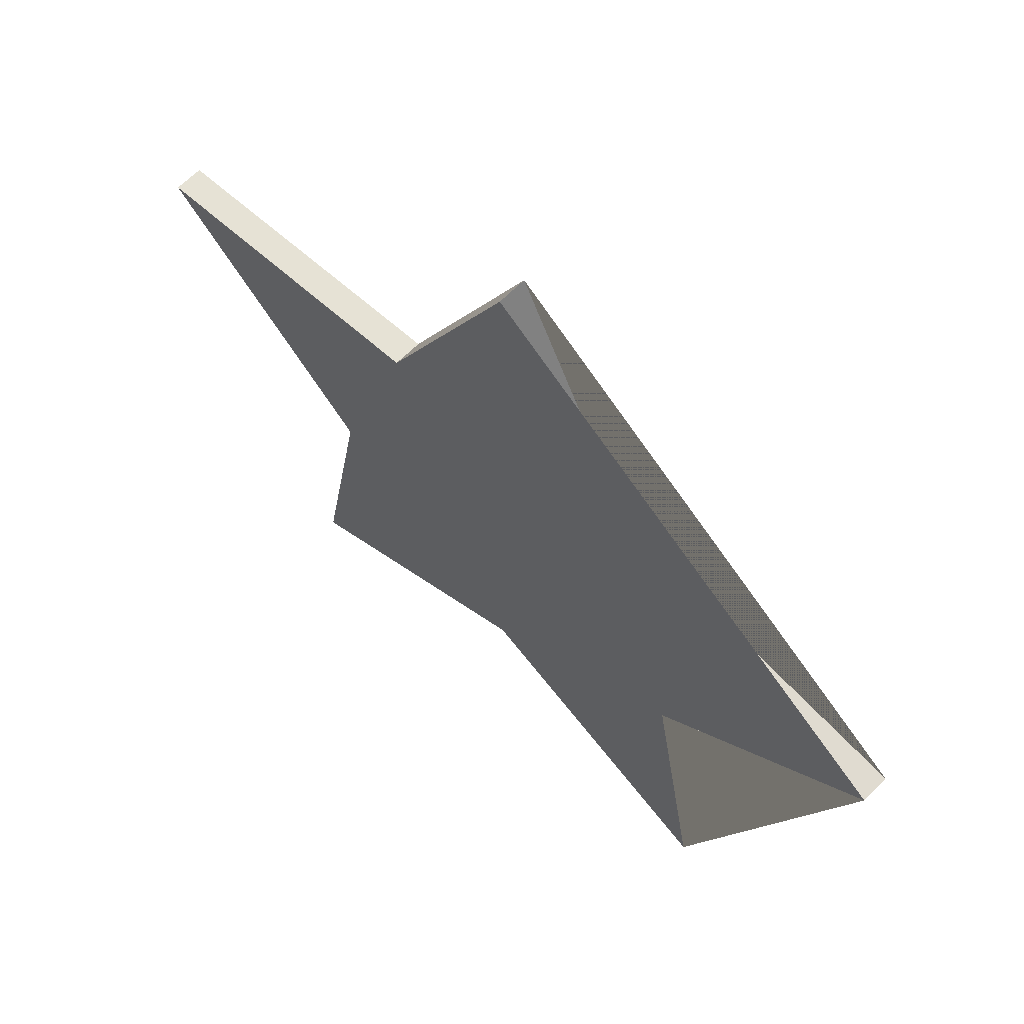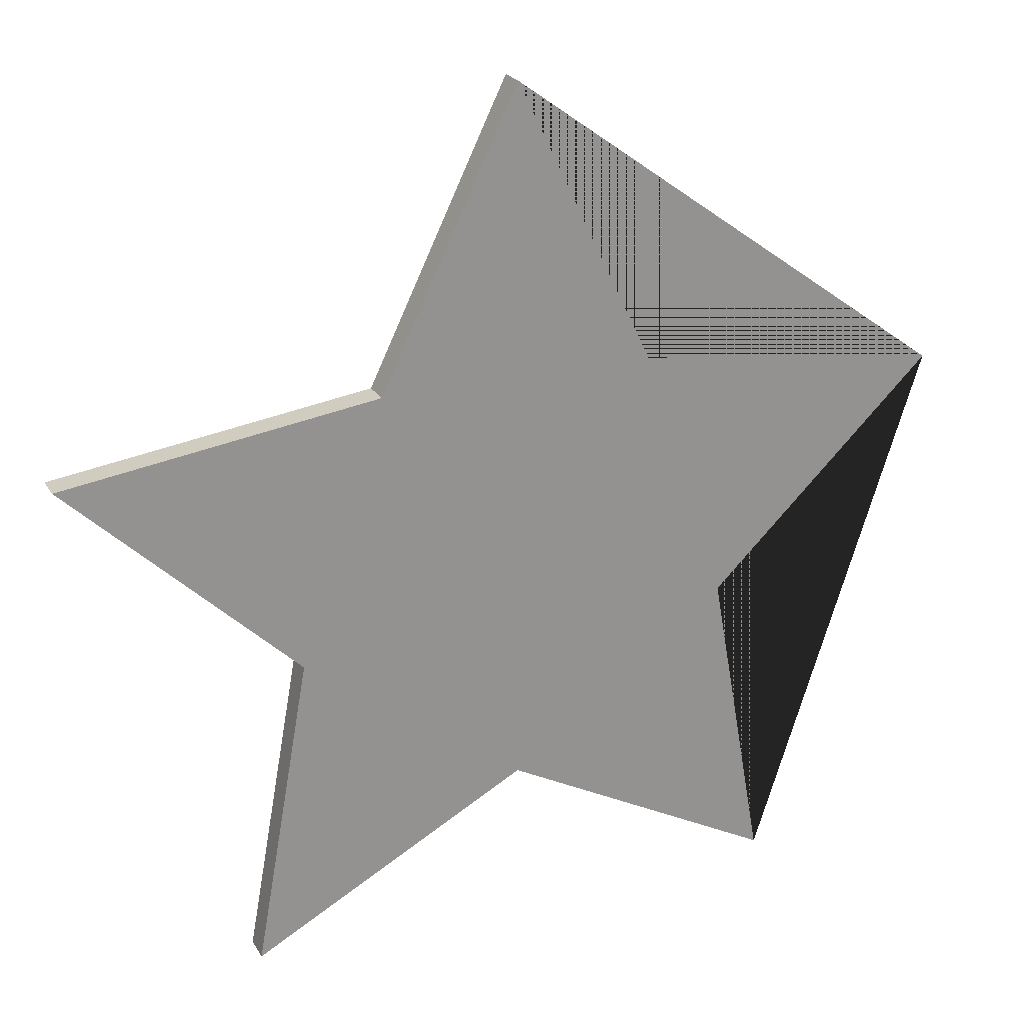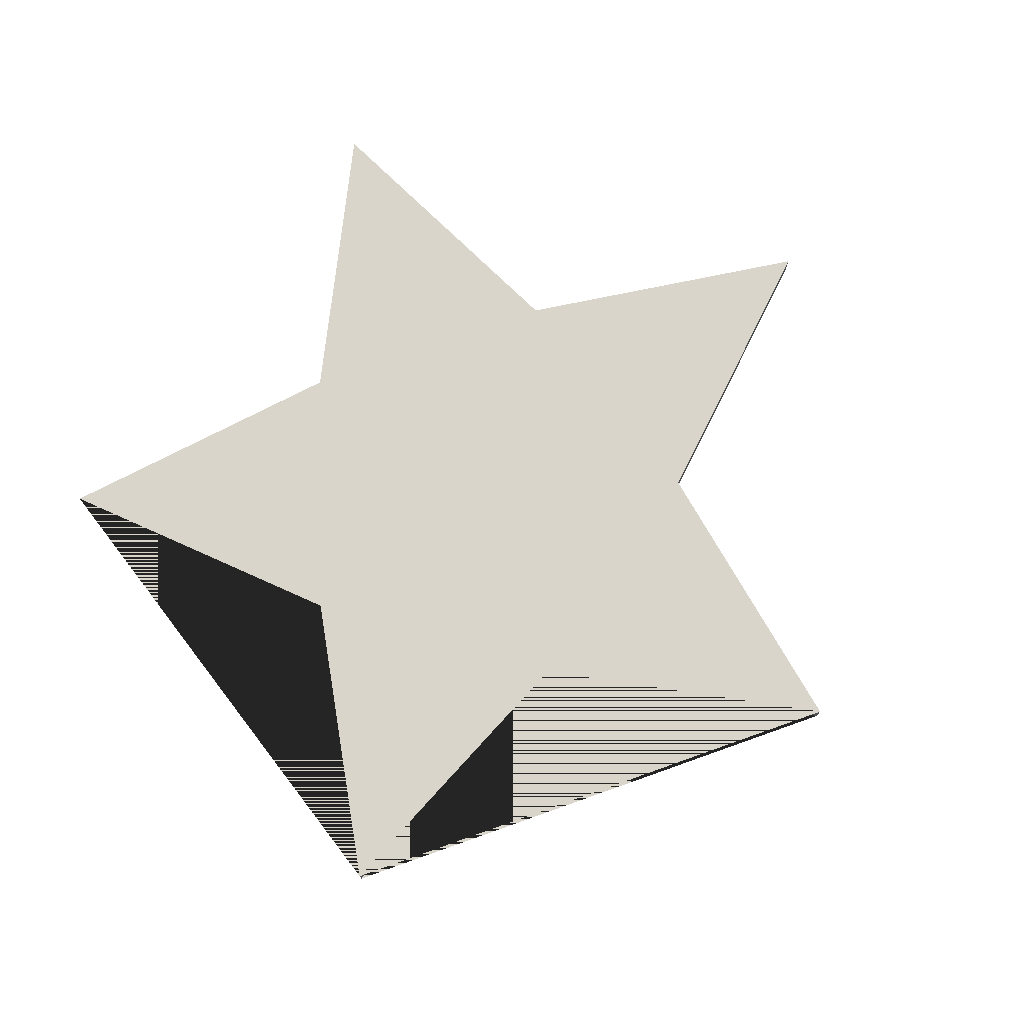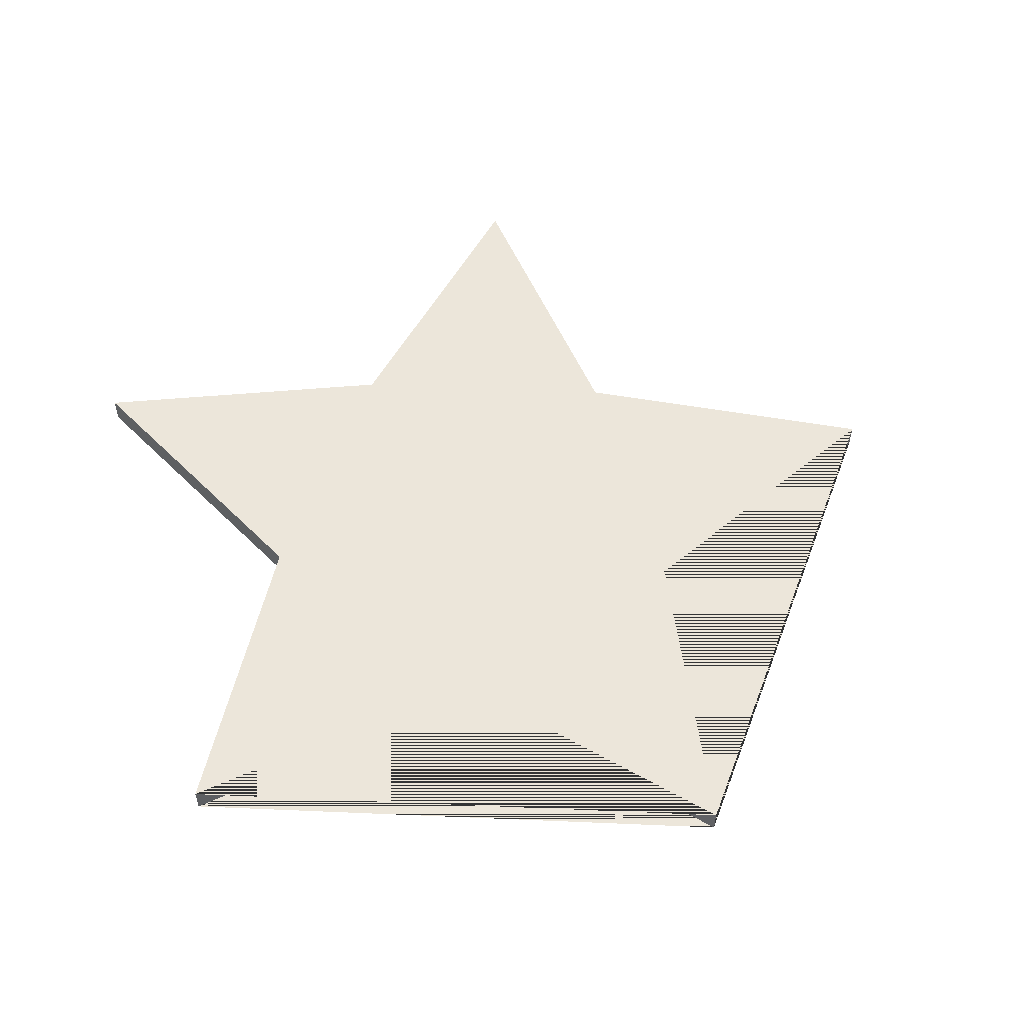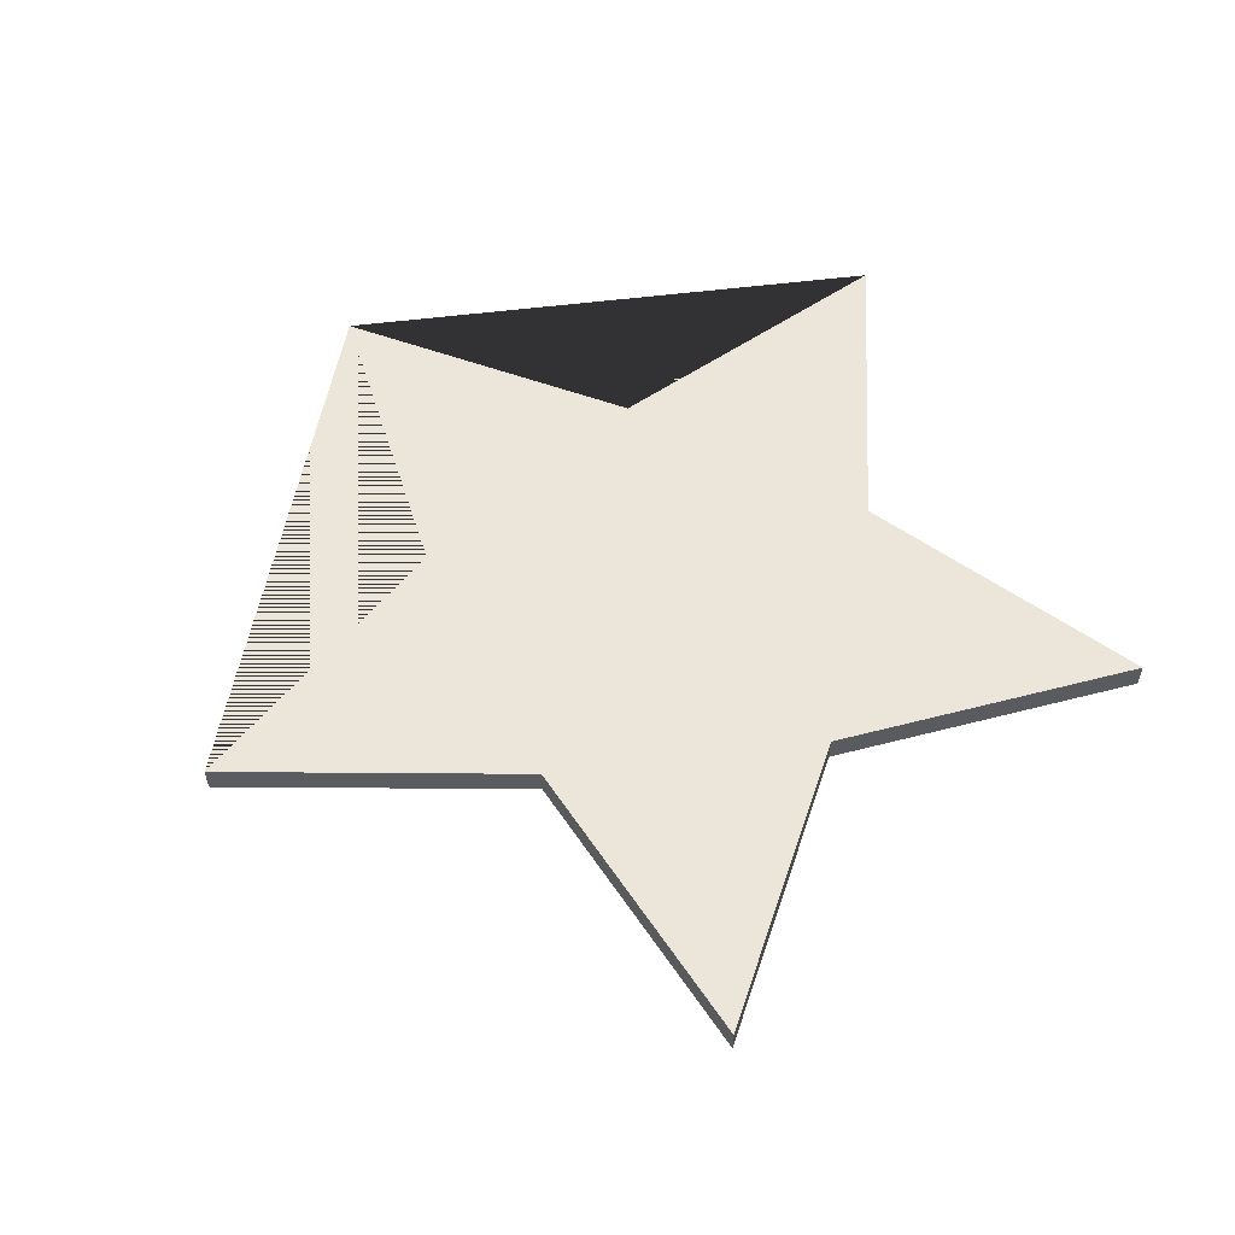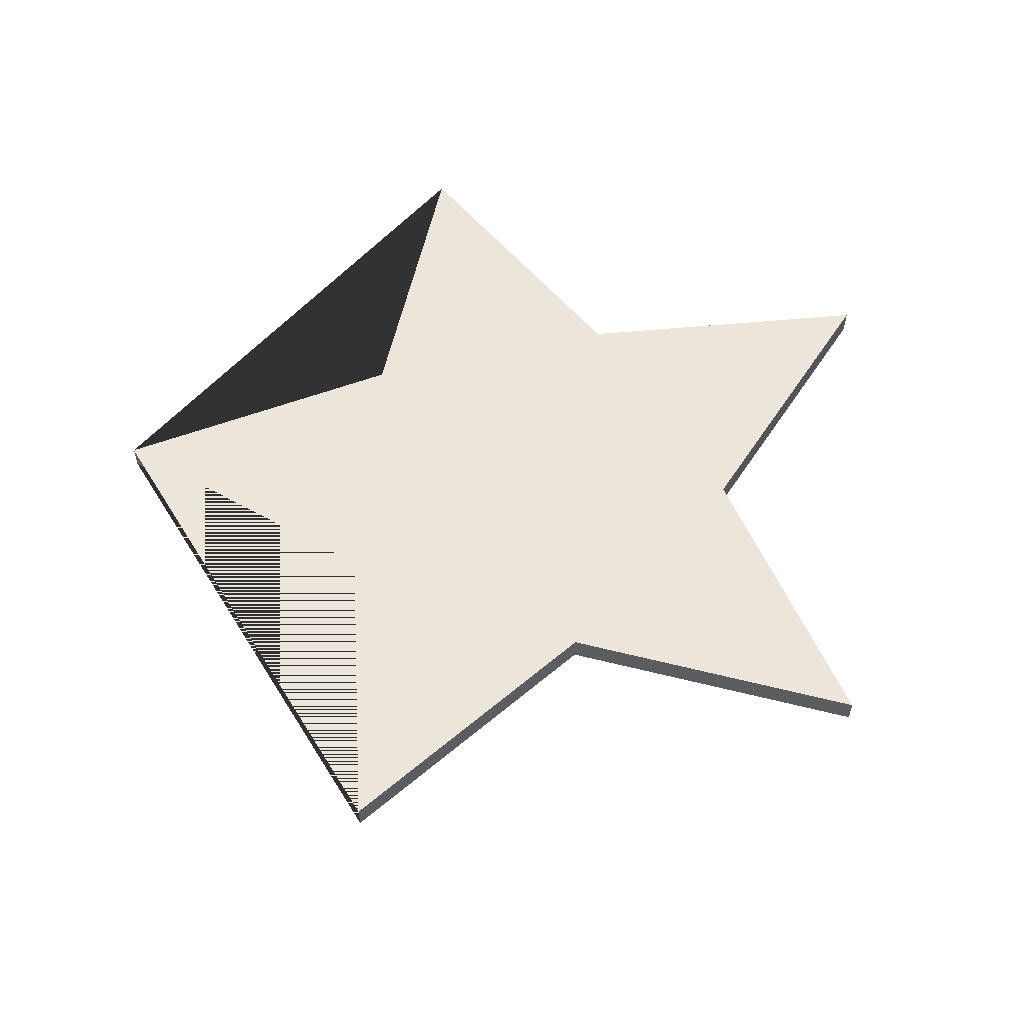
<metadata>
{"format":"obj","ext":"obj","renderer":"f3d","projection":"perspective","resolution":1024,"background":"white","views":[{"elev":65.1,"azim":44.7,"up":"+Y"},{"elev":23.4,"azim":-23.6,"up":"+Y"},{"elev":74.2,"azim":124.4,"up":"+Z"},{"elev":54.3,"azim":74.6,"up":"+Z"},{"elev":56.1,"azim":-115.4,"up":"+Z"},{"elev":56.4,"azim":-157.4,"up":"+Z"}]}
</metadata>
<code>
o Sphere
v 0.5878 2.572 0
v 0.9511 1.454 0
v -0 0.7628 0
v -0.9511 1.454 0
v -0.5878 2.572 0
v -1.189 0.1265 -0
v 1.189 0.1265 0
v 1.924 2.388 0
v -0 3.785 0
v -1.924 2.388 0
v 0.5878 2.572 0.121
v 0.9511 1.454 0.121
v -0 0.7628 0.121
v -0.9511 1.454 0.121
v -0.5878 2.572 0.121
v -1.189 0.1265 0.121
v 1.189 0.1265 0.121
v 1.924 2.388 0.121
v -0 3.785 0.121
v -1.924 2.388 0.121
f 12 17 7 2
f 18 12 2 8
f 11 18 8 1
f 19 11 1 9
f 15 19 9 5
f 20 15 5 10
f 14 20 10 4
f 16 14 4 6
f 13 16 6 3
f 17 13 3 7
f 18 11 19 15 20 14 16 13 17 12
f 8 2 7 3 6 4 10 5 9 1

</code>
